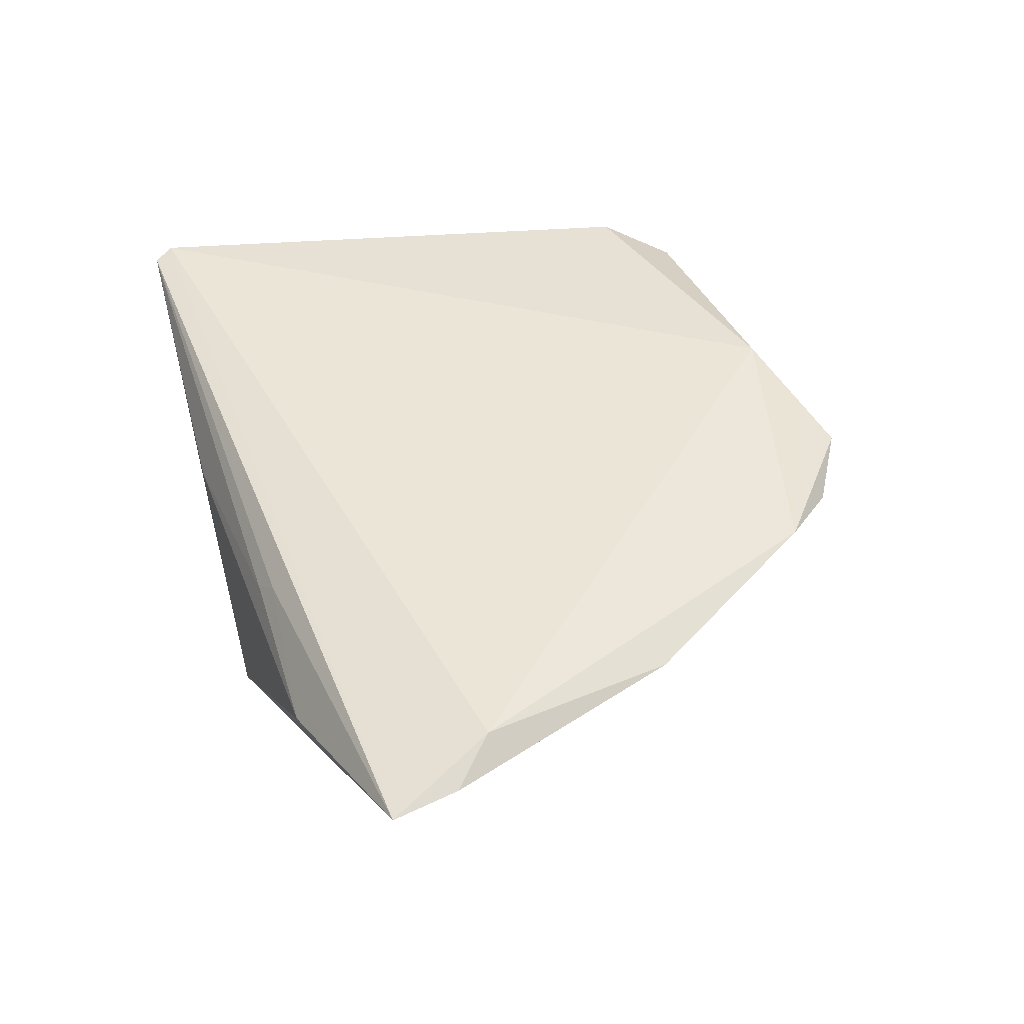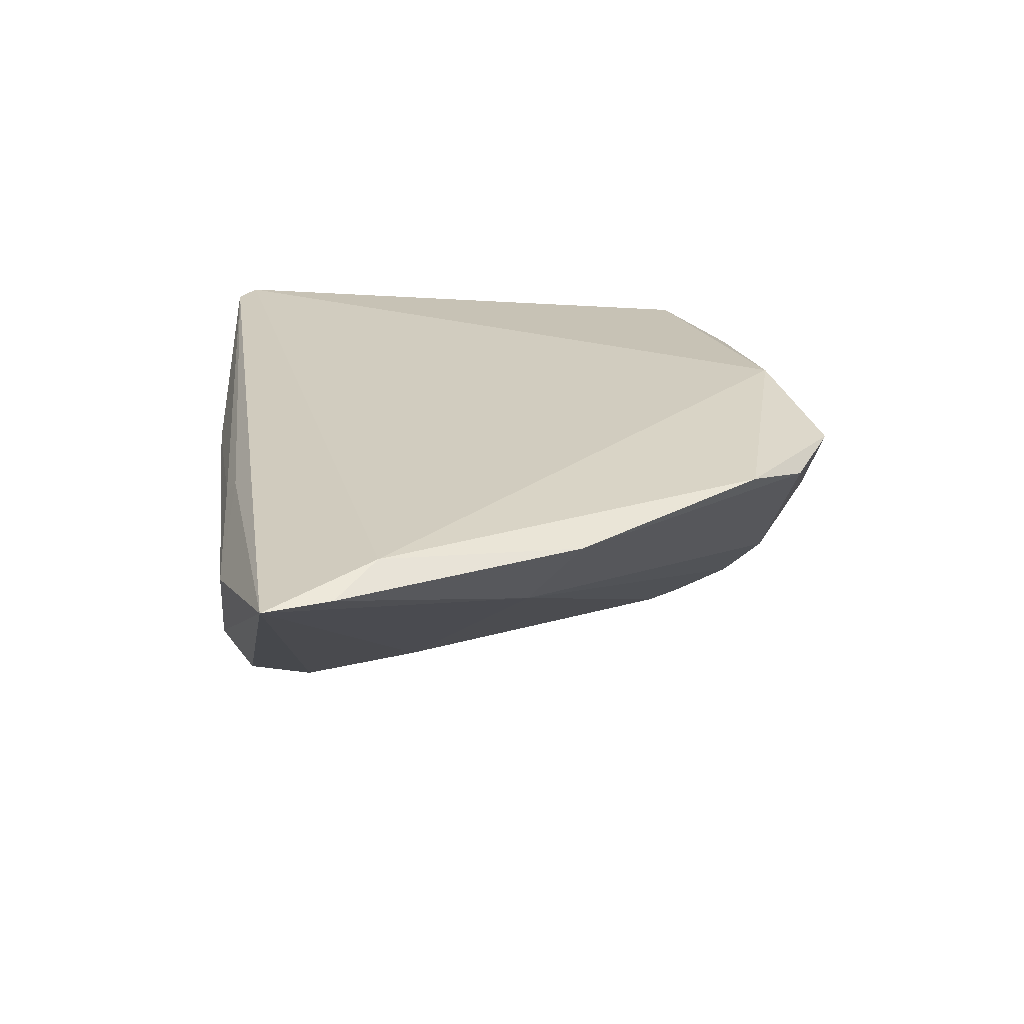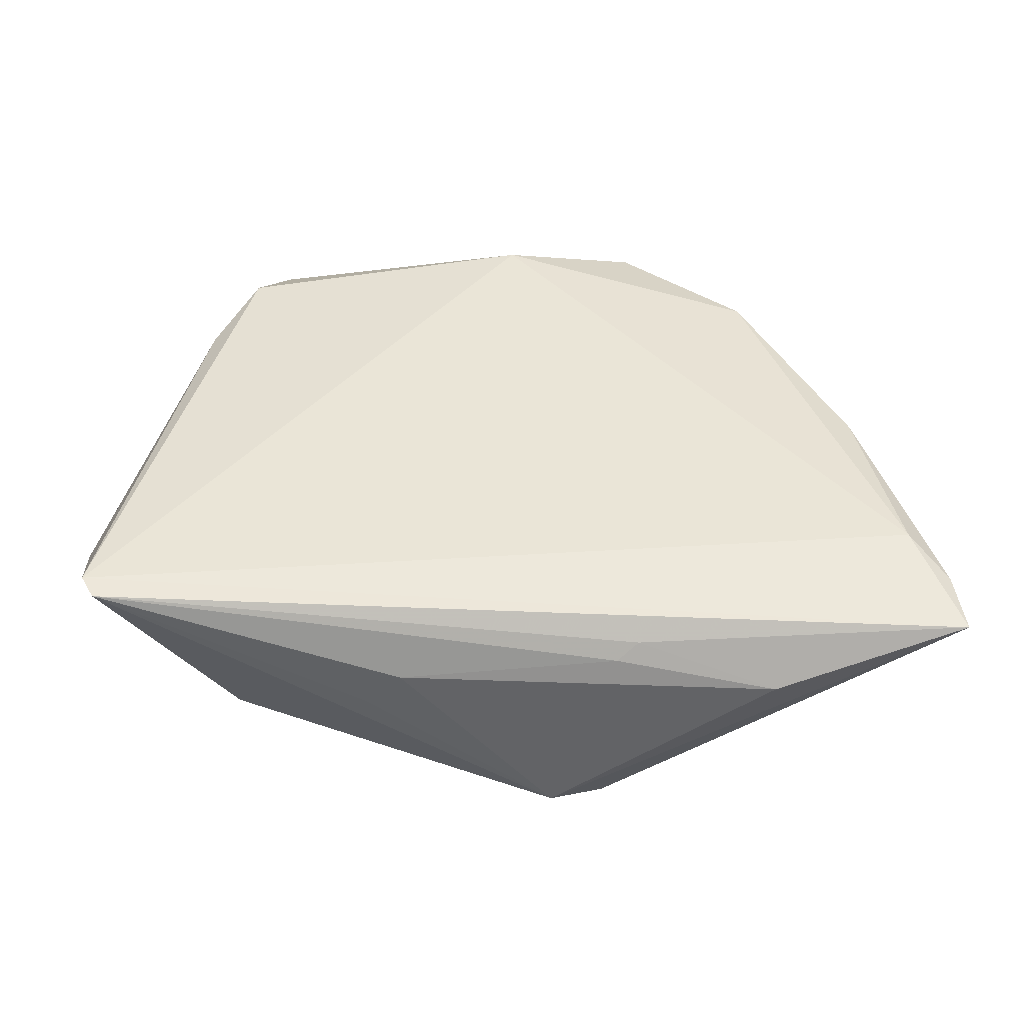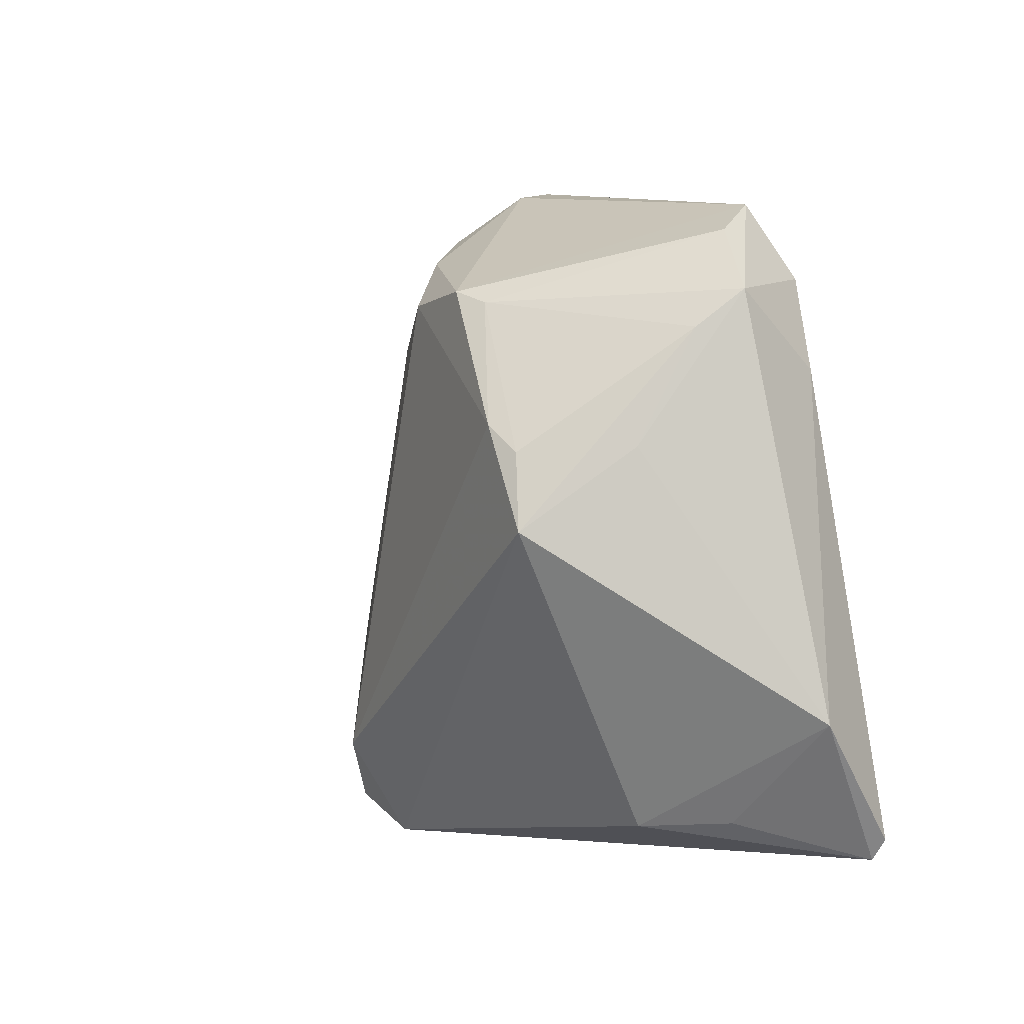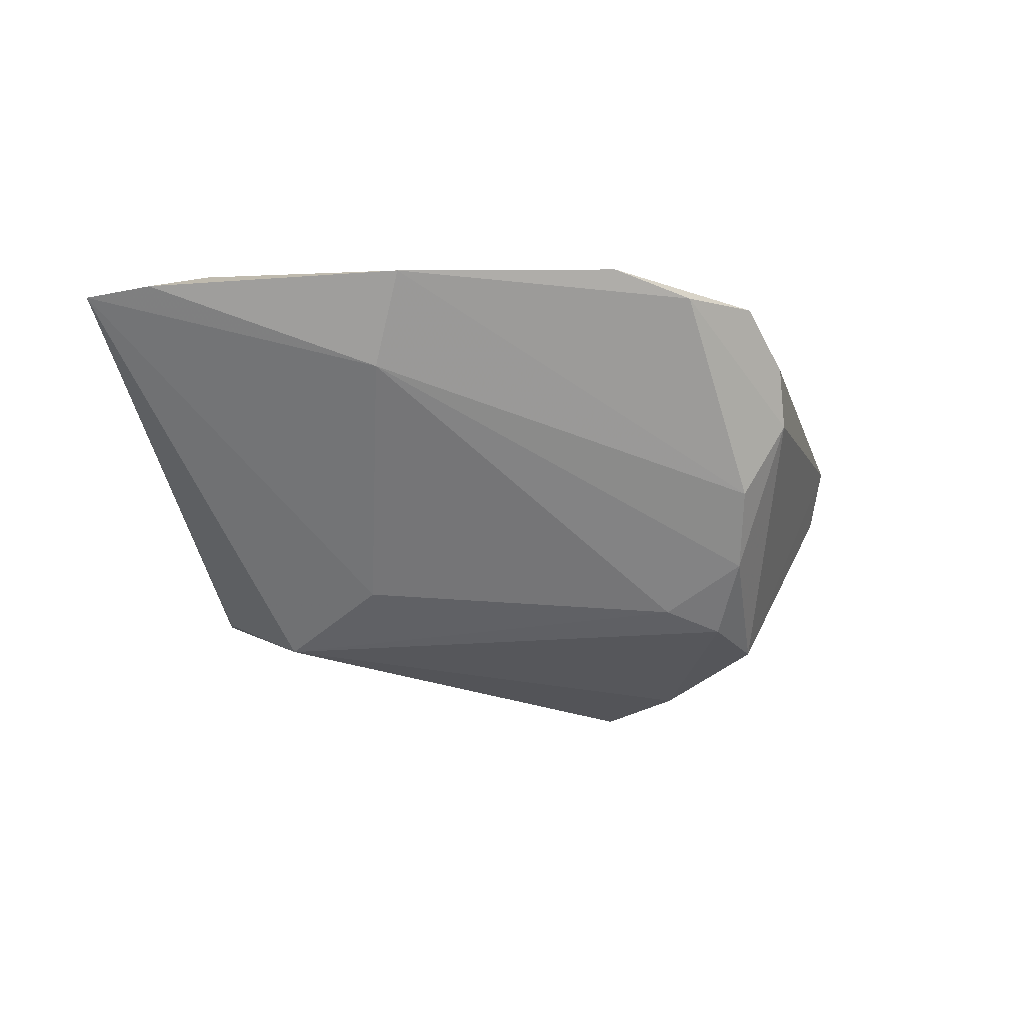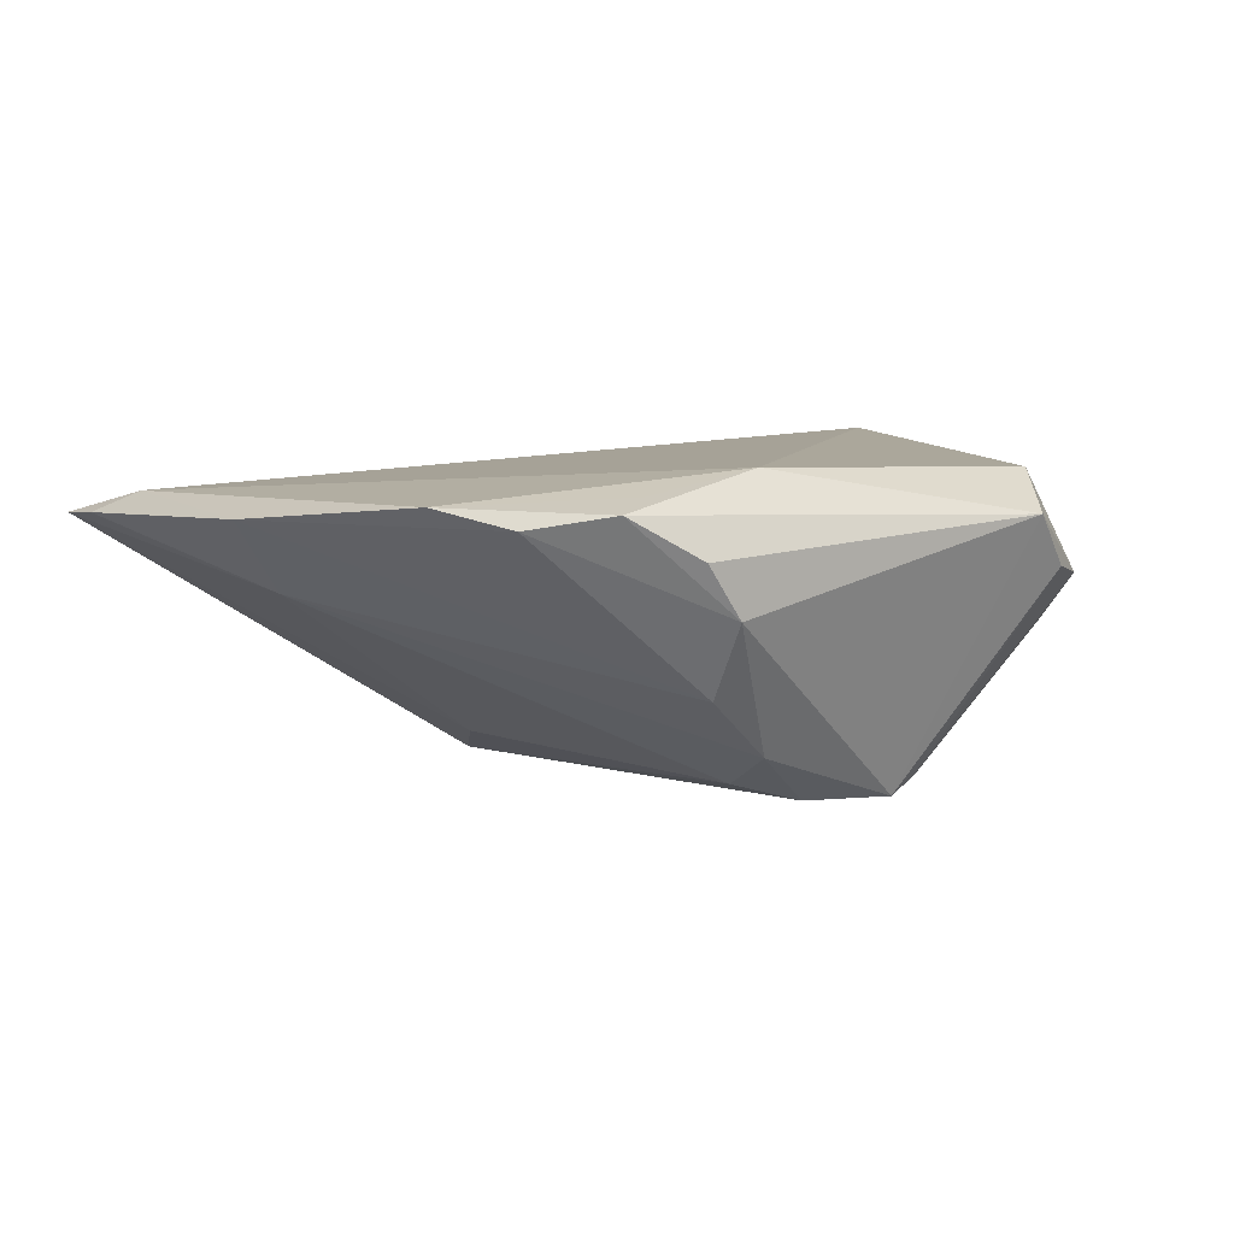
<metadata>
{"format":"obj","ext":"obj","renderer":"f3d","projection":"perspective","resolution":1024,"background":"white","views":[{"elev":41.6,"azim":68.0,"up":"+Z"},{"elev":21.3,"azim":81.1,"up":"+Z"},{"elev":41.0,"azim":-1.8,"up":"+Z"},{"elev":6.4,"azim":-117.9,"up":"+Y"},{"elev":-23.4,"azim":109.1,"up":"+Z"},{"elev":7.2,"azim":154.1,"up":"+Z"}]}
</metadata>
<code>
v -0.04399 0.02913 0.006038
v 0.03153 -0.04123 0.005725
v 0.009941 0.04123 0.01063
v -0.003579 0.0213 -0.0165
v 0.01066 -0.03767 -0.01628
v 0.05574 -0.03702 0.01165
v -0.04377 -0.03183 0.005407
v 0.03982 -0.00431 0.004318
v -0.04252 0.01184 -0.006878
v -0.0151 -0.04007 0.00815
v -0.03621 0.0301 0.0184
v -0.001991 0.03188 -0.01168
v 0.05491 -0.02877 0.0122
v 0.005827 0.03477 -0.004681
v 0.01173 -0.03978 0.00992
v -0.03721 0.0358 0.007713
v -0.0238 0.02747 -0.01613
v 0.01441 -0.03863 0.01187
v 0.01239 -0.01568 -0.01505
v 0.02714 0.03337 0.01381
v 0.05023 -0.02327 0.01499
v 0.0145 0.0362 0.01704
v 0.04665 0.001156 0.01331
v -0.009629 0.0268 -0.0179
v -0.01948 -0.0393 0.003281
v -0.04258 0.0249 0.000531
v -0.03167 0.01399 -0.01979
v -0.04192 0.01972 0.0167
v -0.05195 -0.03588 0.01909
v -0.03887 0.002642 -0.01979
v -0.03627 -0.0329 -0.002648
v -0.02008 0.02867 -0.01795
v -0.05341 -0.03329 0.01979
v -0.03565 0.01114 -0.01837
v 0.01846 0.03929 0.01557
v 0.003799 -0.04123 -0.01378
v -0.05574 -0.01865 0.01003
v 0.0338 0.02547 0.01591
v 0.001152 0.03574 0.01964
v 0.005629 0.04053 0.004348
v 0.006707 -0.02974 -0.01979
v -0.03242 0.03879 0.01386
f 6 36 5
f 21 33 6
f 2 36 6
f 2 10 36
f 29 33 37
f 6 33 29
f 9 26 30
f 9 1 26
f 9 30 37
f 37 1 9
f 41 19 6
f 6 5 41
f 41 36 30
f 41 5 36
f 13 21 6
f 6 19 8
f 8 13 6
f 42 35 3
f 16 1 42
f 20 35 38
f 33 21 39
f 39 21 38
f 35 42 39
f 36 10 25
f 25 29 36
f 10 29 25
f 30 36 31
f 36 29 31
f 37 30 31
f 18 2 6
f 6 29 18
f 16 42 32
f 23 20 38
f 13 8 23
f 38 21 23
f 21 13 23
f 4 8 19
f 12 8 4
f 19 41 4
f 14 8 12
f 14 23 8
f 20 23 14
f 38 35 22
f 22 39 38
f 35 39 22
f 33 39 11
f 11 39 42
f 11 42 1
f 7 29 37
f 37 31 7
f 7 31 29
f 2 18 15
f 15 18 29
f 10 2 15
f 15 29 10
f 27 41 30
f 40 14 12
f 12 32 40
f 3 35 40
f 40 42 3
f 40 32 42
f 35 20 40
f 20 14 40
f 28 1 37
f 28 11 1
f 37 33 28
f 33 11 28
f 41 27 24
f 24 27 32
f 24 4 41
f 24 32 12
f 12 4 24
f 30 26 34
f 34 27 30
f 32 27 17
f 26 1 17
f 17 34 26
f 27 34 17
f 17 1 16
f 16 32 17

</code>
